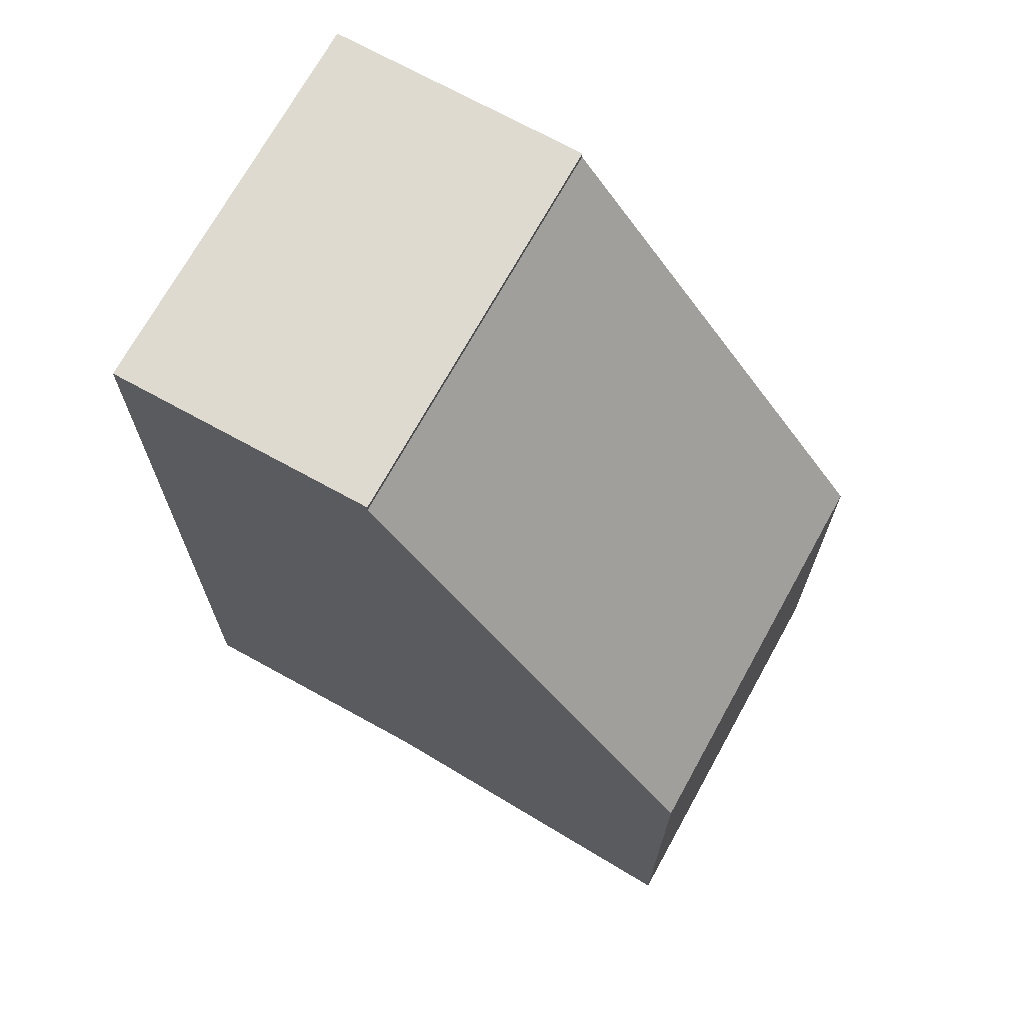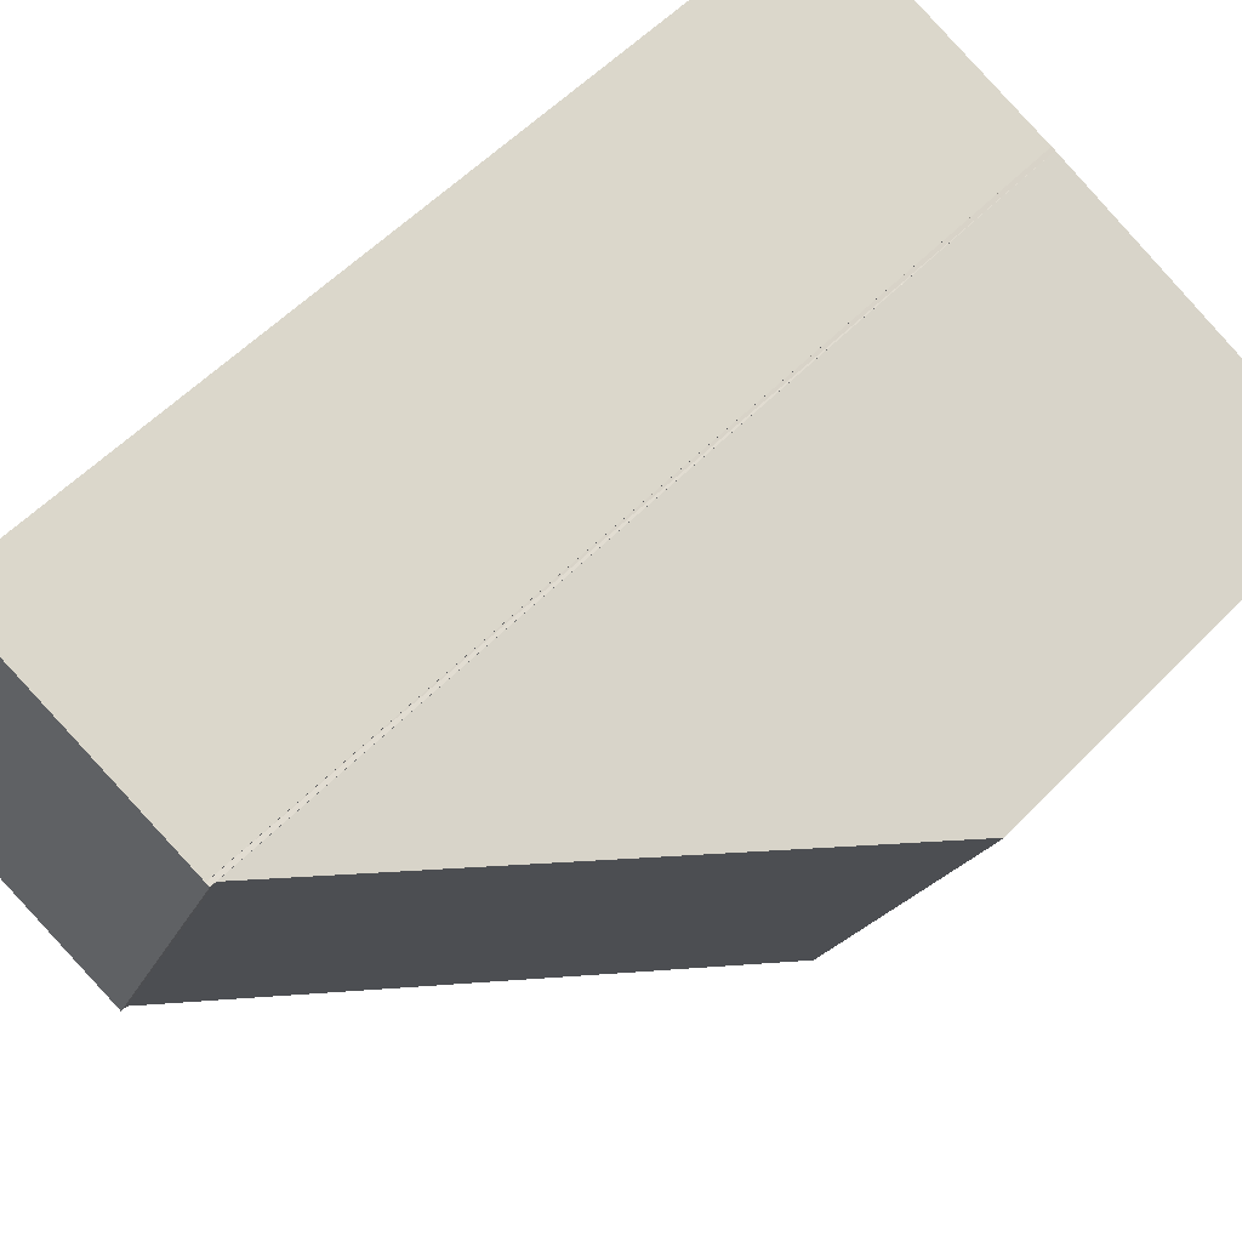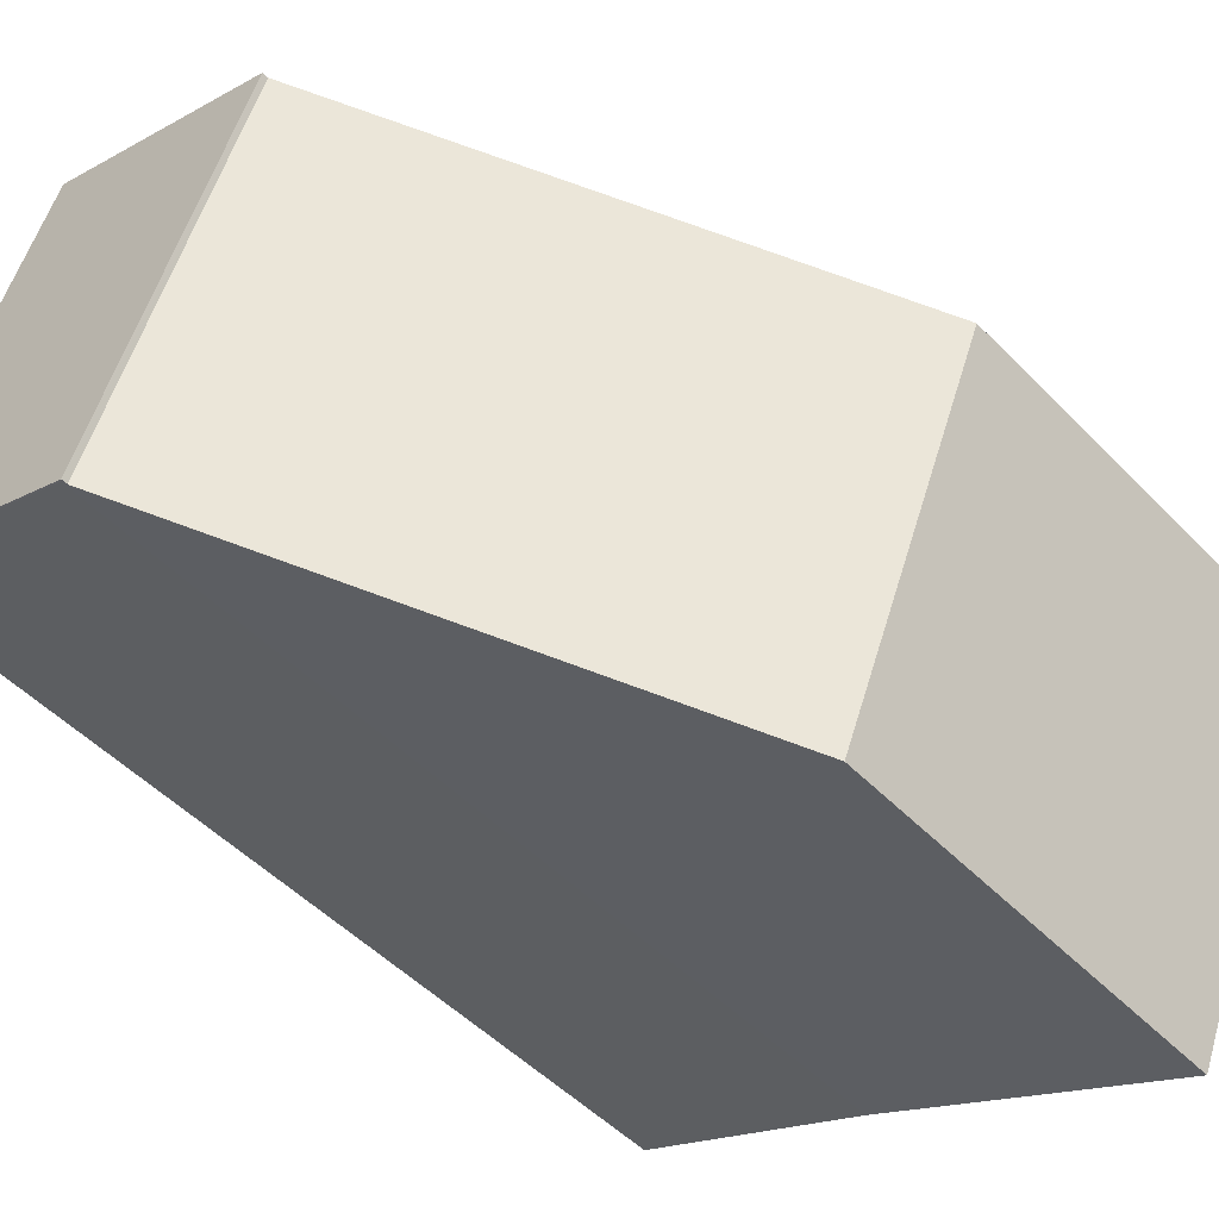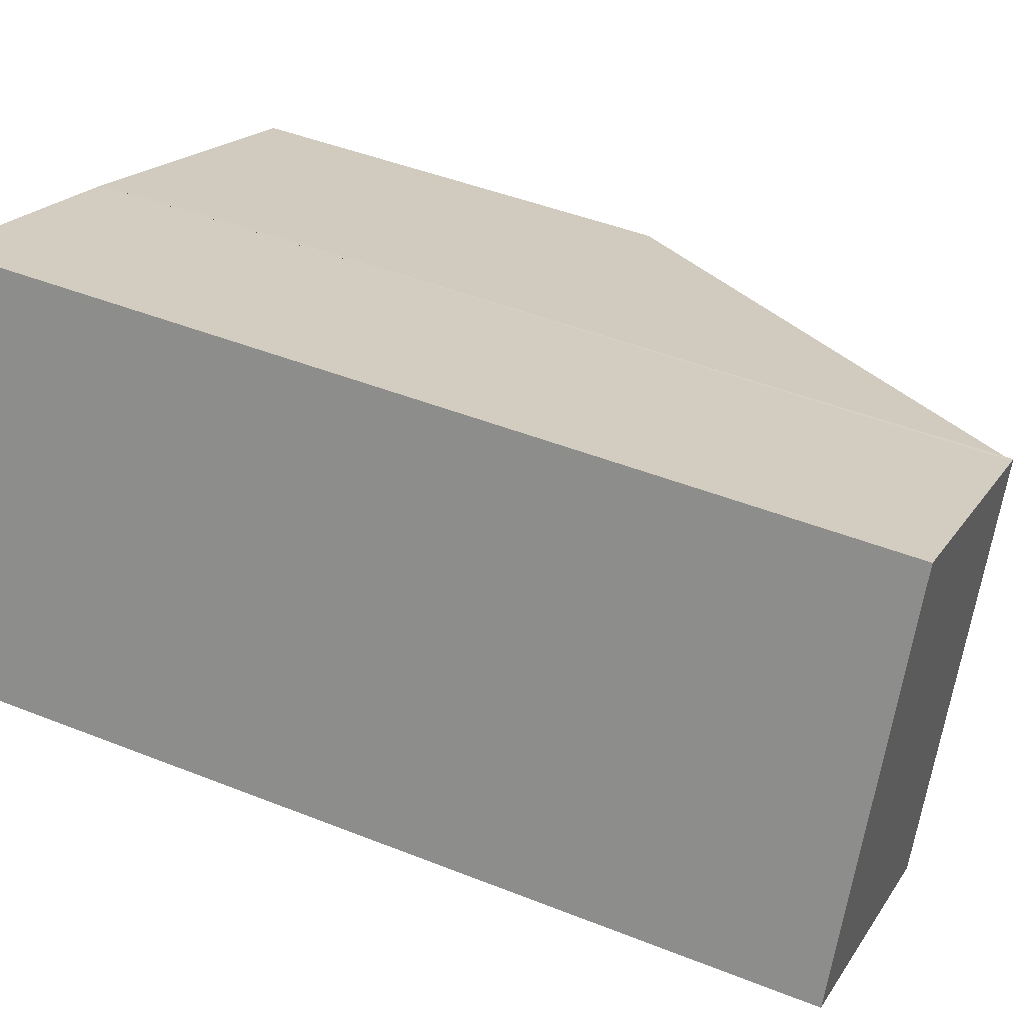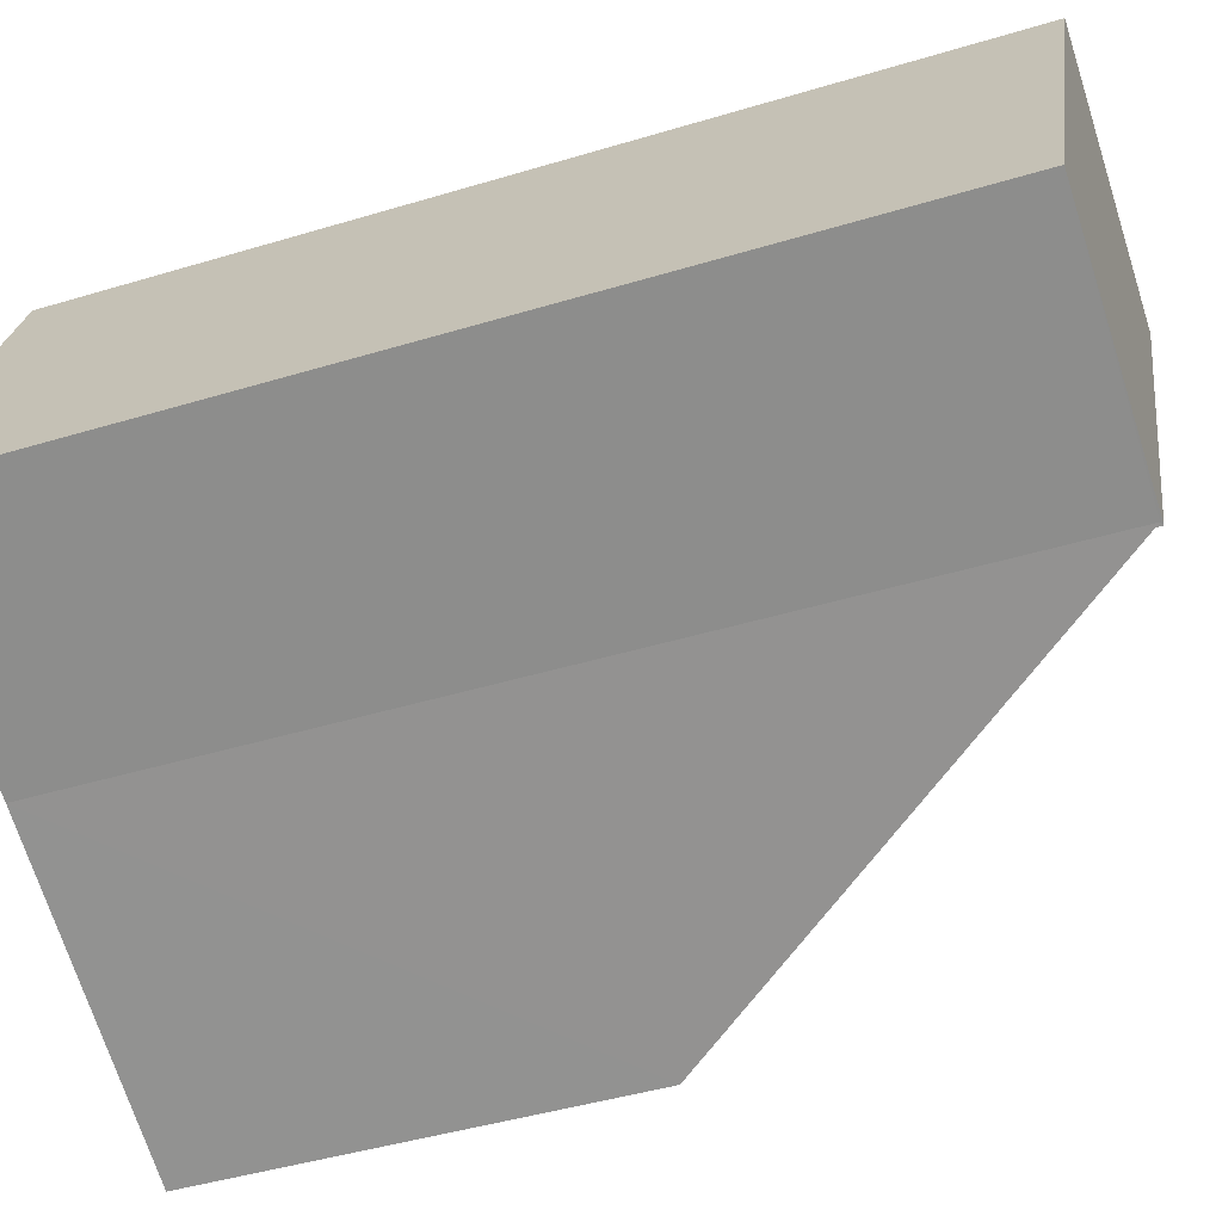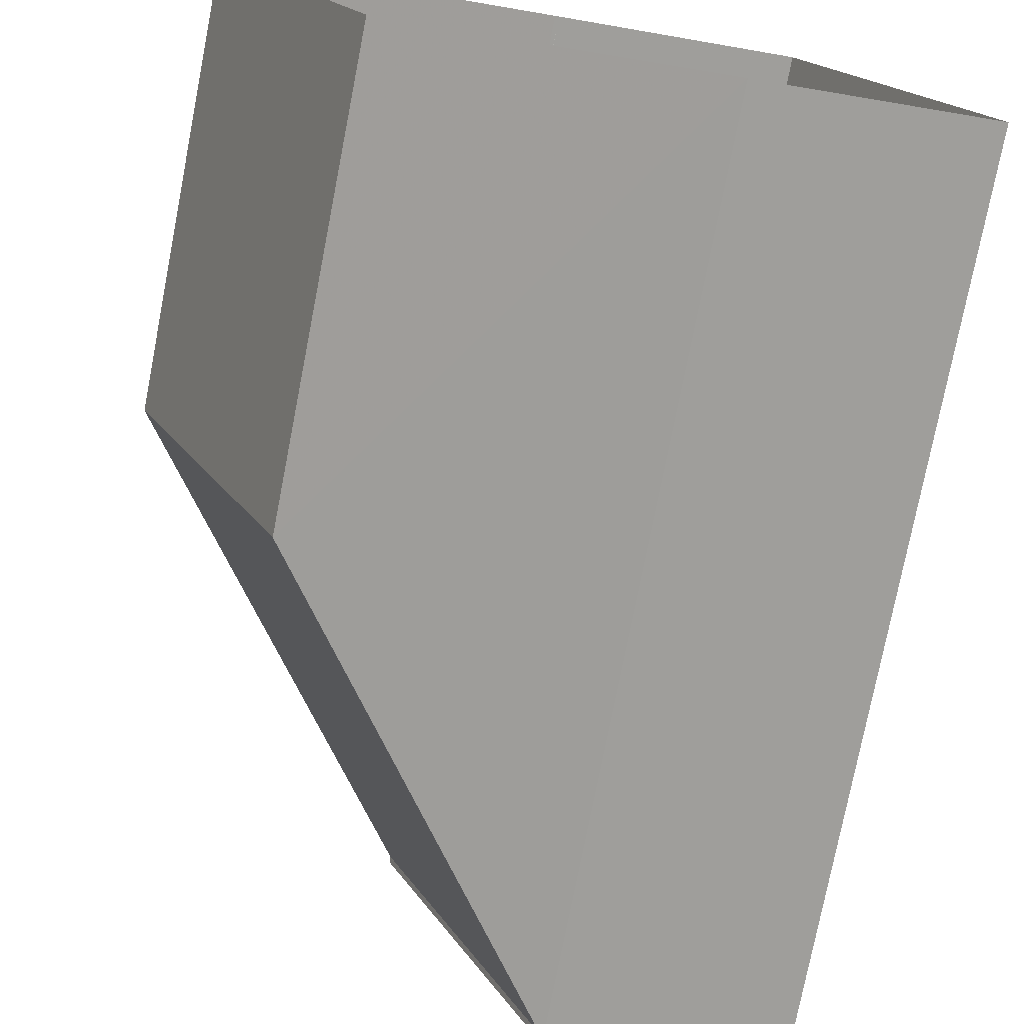
<metadata>
{"format":"obj","ext":"obj","renderer":"f3d","projection":"perspective","resolution":1024,"background":"white","views":[{"elev":70.6,"azim":6.2,"up":"+Z"},{"elev":55.3,"azim":42.8,"up":"+Y"},{"elev":-50.2,"azim":42.0,"up":"+Y"},{"elev":44.5,"azim":-65.0,"up":"+Y"},{"elev":-44.3,"azim":-70.5,"up":"+Y"},{"elev":-76.3,"azim":169.0,"up":"+Y"}]}
</metadata>
<code>
v -7014 -3.709e+04 8.034
v -7014 -3.709e+04 2.431
v -7012 -3.709e+04 2.431
v -7012 -3.709e+04 8.038
v -7018 -3.709e+04 2.433
v -7018 -3.709e+04 14.03
v -7016 -3.709e+04 2.433
v -7016 -3.709e+04 13.98
v -7016 -3.709e+04 14.05
v -7016 -3.709e+04 2.433
v -7016 -3.709e+04 14.05
v -7016 -3.709e+04 2.433
v -7018 -3.709e+04 14.06
v -7016 -3.709e+04 14.06
v -7016 -3.709e+04 2.433
v -7018 -3.709e+04 13.98
v -7020 -3.708e+04 2.434
v -7020 -3.708e+04 14.06
v -7022 -3.709e+04 14.06
v -7022 -3.709e+04 2.434
f 2 5 3
f 15 7 12
f 3 5 7
f 10 5 20
f 10 20 17
f 12 5 10
f 7 5 12
f 1 2 3
f 4 1 3
f 5 2 1
f 6 5 1
f 7 4 3
f 7 8 4
f 9 10 11
f 9 12 10
f 13 8 14
f 14 8 15
f 13 16 8
f 15 8 7
f 11 10 17
f 17 18 11
f 12 9 15
f 15 9 14
f 11 18 14
f 9 11 14
f 19 17 20
f 19 18 17
f 16 13 6
f 5 6 20
f 20 6 19
f 6 13 19
f 4 16 1
f 1 16 6
f 8 16 4
f 19 14 18
f 19 13 14

</code>
